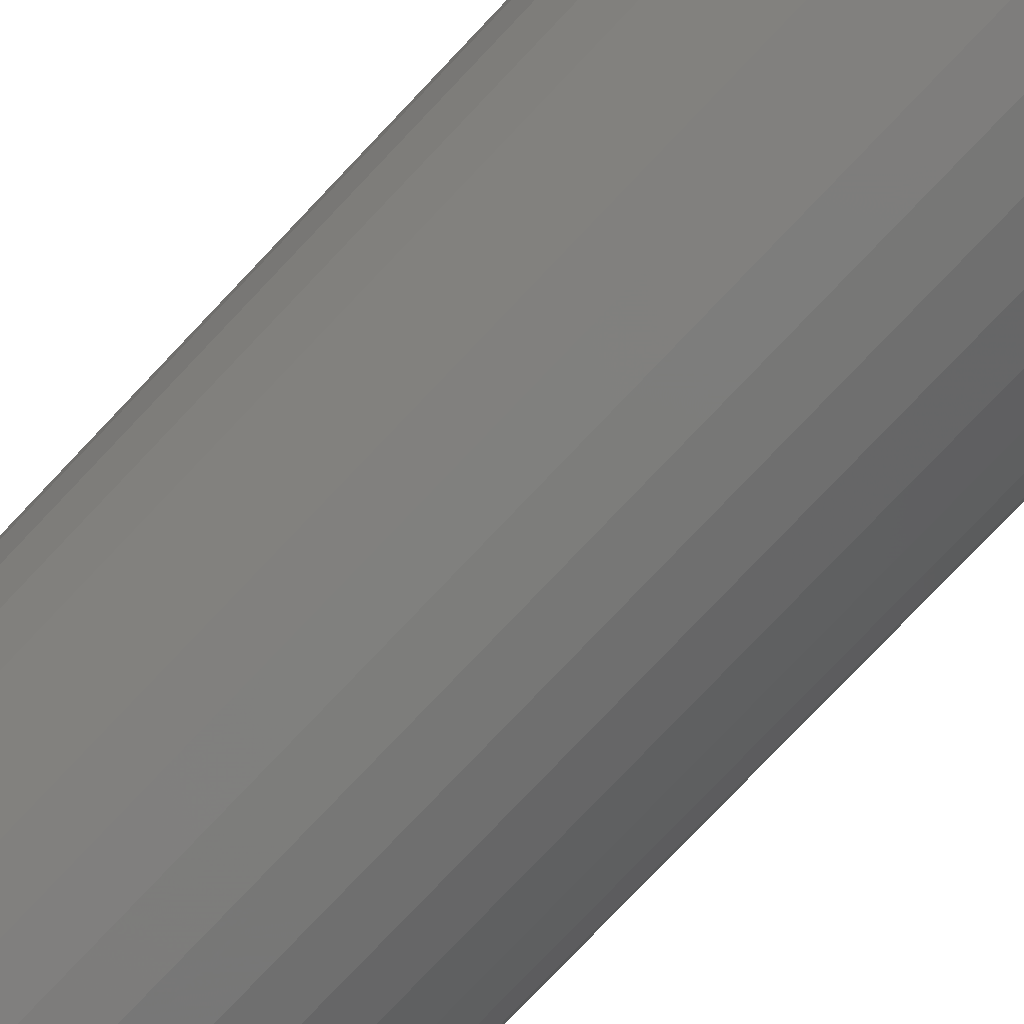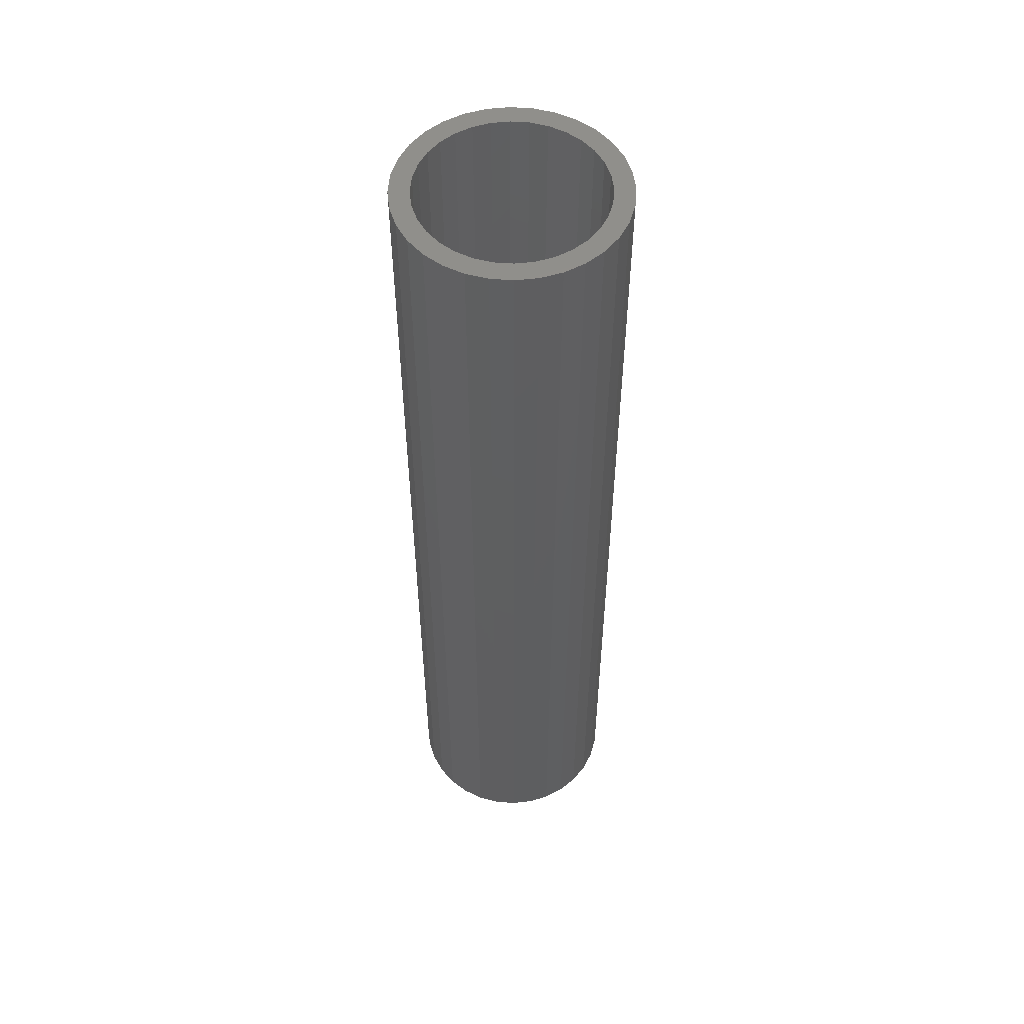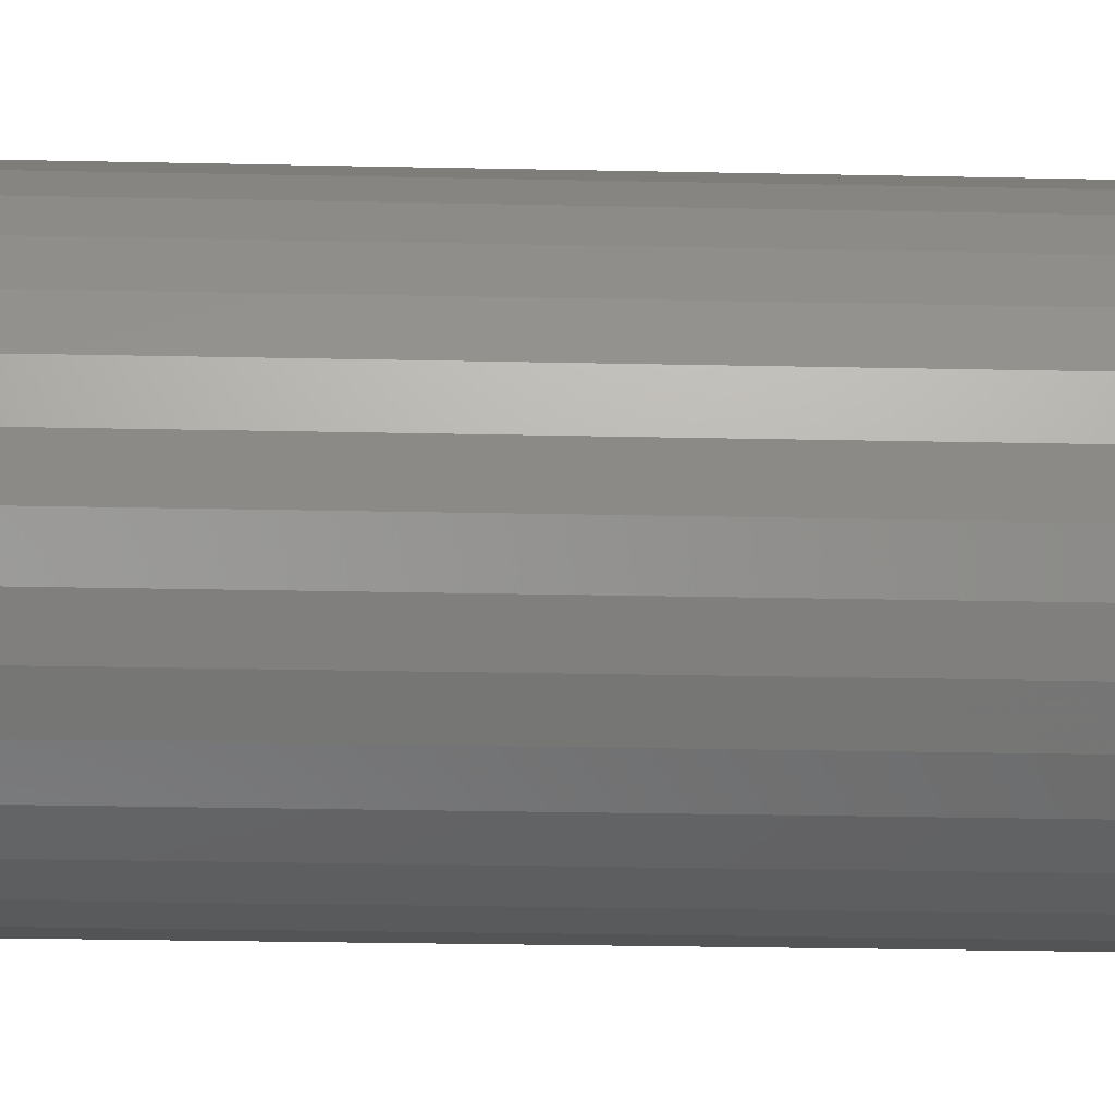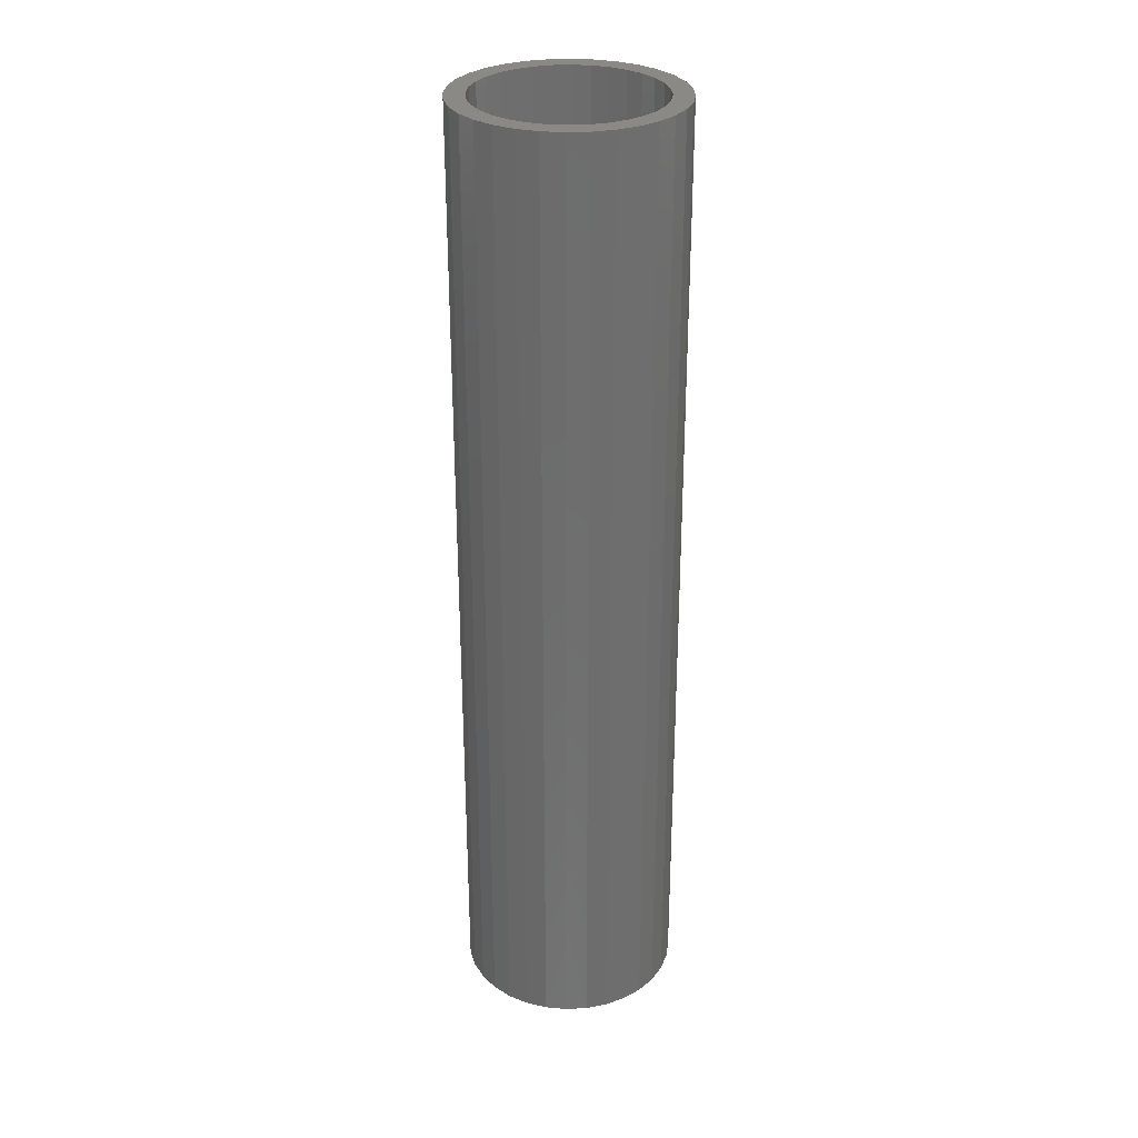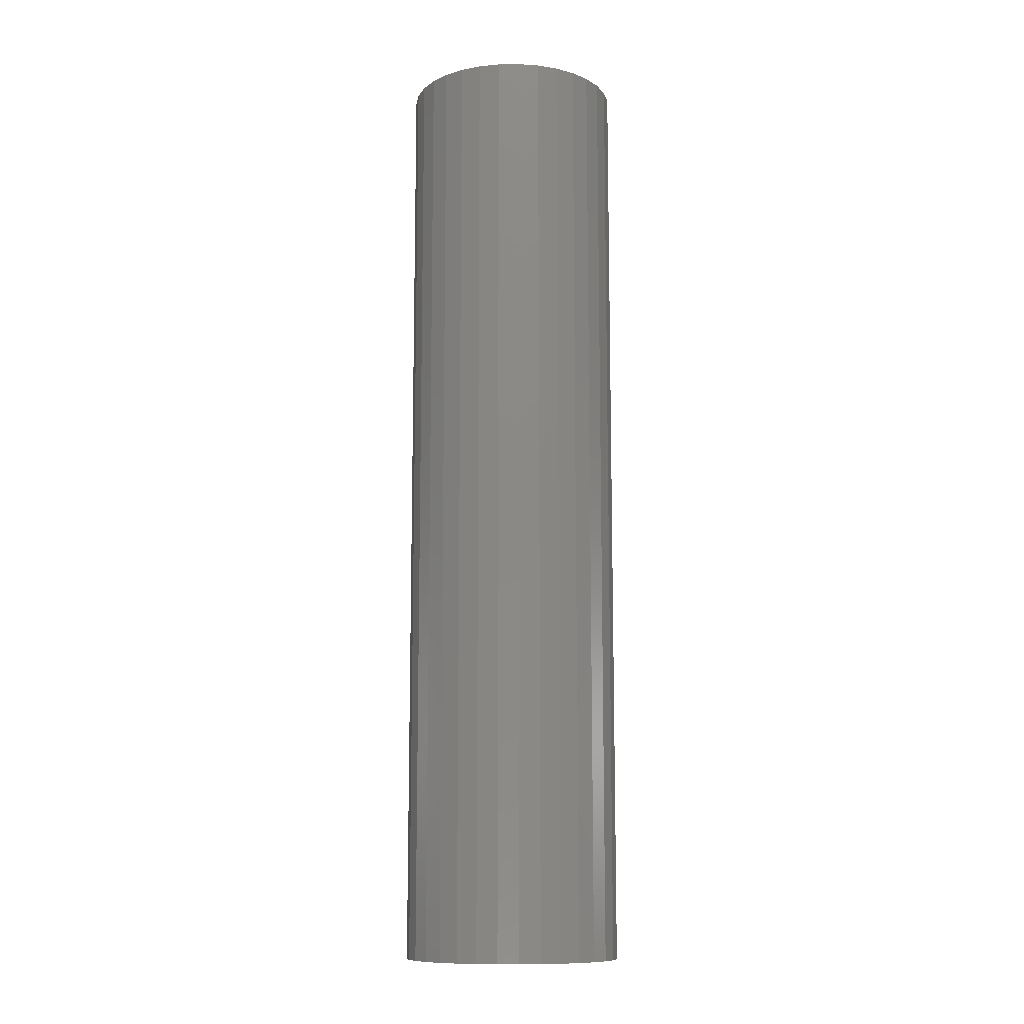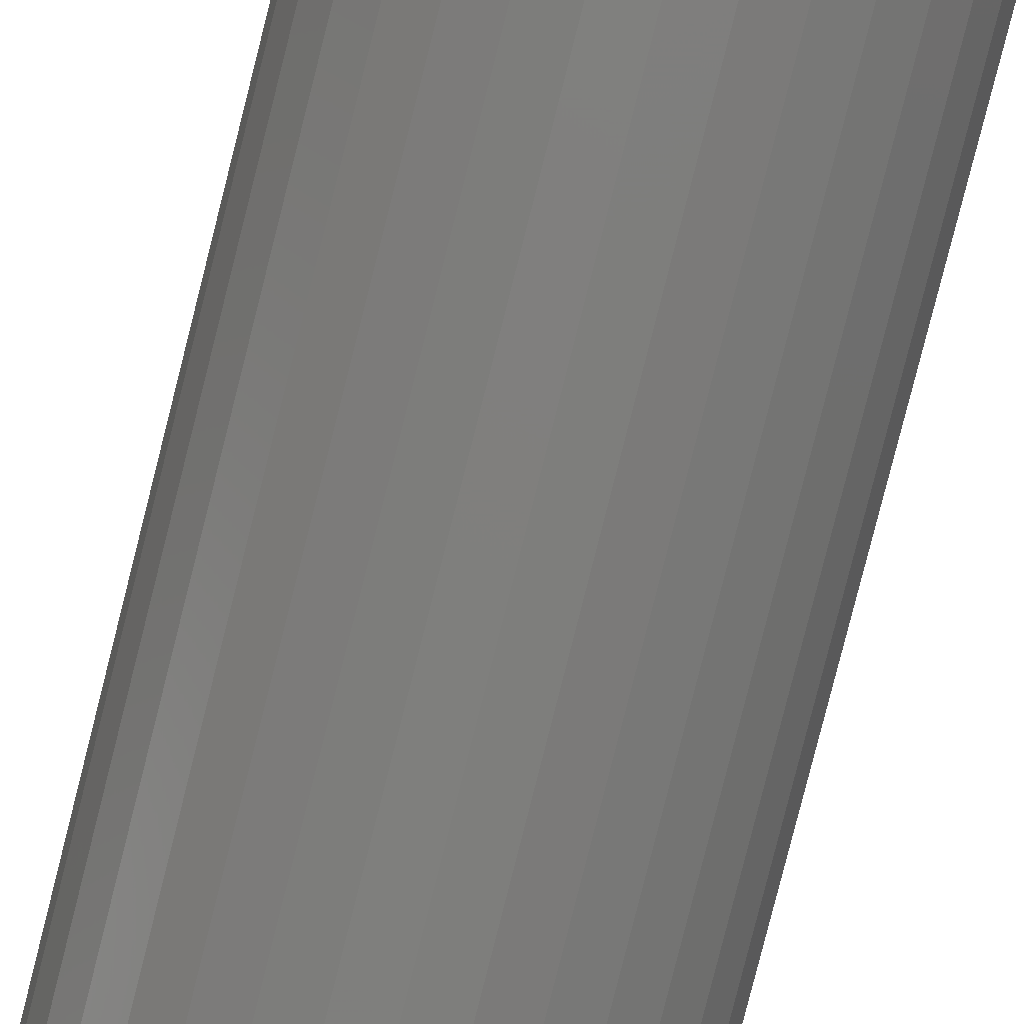
<metadata>
{"format":"stl","ext":"stl","renderer":"f3d","projection":"perspective","resolution":1024,"background":"white","views":[{"elev":-73.4,"azim":137.1,"up":"+Y"},{"elev":53.4,"azim":-147.3,"up":"+Z"},{"elev":-17.3,"azim":-92.9,"up":"+Y"},{"elev":30.0,"azim":35.4,"up":"+Z"},{"elev":-11.2,"azim":-60.0,"up":"+Z"},{"elev":-78.9,"azim":165.9,"up":"+Y"}]}
</metadata>
<code>
# stl→obj: 128 verts, 252 faces
v 0.003618 0.07903 0.75
v 0.003618 0.09465 0.75
v -0.01344 0.09297 0.75
v -0.02983 0.088 0.75
v -0.02386 0.07356 0.75
v -0.0582 0.06905 0.75
v -0.03627 0.06693 0.75
v -0.04715 0.058 0.75
v -0.06907 0.0558 0.75
v -0.05608 0.04712 0.75
v -0.07715 0.04069 0.75
v -0.06271 0.03471 0.75
v -0.08212 0.02429 0.75
v -0.06679 0.02124 0.75
v -0.06271 -0.02024 0.75
v -0.06679 -0.006769 0.75
v -0.08212 -0.009818 0.75
v -0.07715 -0.02622 0.75
v -0.05608 -0.03265 0.75
v -0.06907 -0.04133 0.75
v -0.04715 -0.04353 0.75
v -0.0582 -0.05458 0.75
v -0.03627 -0.05246 0.75
v -0.02386 -0.05909 0.75
v -0.04495 -0.06545 0.75
v -0.01039 -0.06318 0.75
v 0.02067 0.09297 0.75
v 0.03707 0.088 0.75
v 0.05219 0.07992 0.75
v 0.01762 0.07765 0.75
v 0.03109 0.07356 0.75
v 0.06543 0.06905 0.75
v 0.0435 0.06693 0.75
v 0.05438 0.058 0.75
v 0.0763 0.0558 0.75
v 0.06331 0.04712 0.75
v 0.08438 0.04069 0.75
v 0.06995 0.03471 0.75
v 0.08936 0.02429 0.75
v 0.07403 0.02124 0.75
v 0.07541 0.007237 0.75
v 0.08936 -0.009818 0.75
v 0.07403 -0.006769 0.75
v 0.06995 -0.02024 0.75
v 0.08438 -0.02622 0.75
v 0.06331 -0.03265 0.75
v 0.0763 -0.04133 0.75
v 0.05438 -0.04353 0.75
v 0.06543 -0.05458 0.75
v 0.0435 -0.05246 0.75
v 0.03109 -0.05909 0.75
v 0.05219 -0.06545 0.75
v 0.01762 -0.06318 0.75
v 0.09104 0.007237 0.75
v -0.0838 0.007237 0.75
v -0.06817 0.007237 0.75
v -0.04495 0.07992 0.75
v -0.01039 0.07765 0.75
v 0.003618 -0.06456 0.75
v -0.02983 -0.07353 0.75
v -0.01344 -0.0785 0.75
v 0.003618 -0.08018 0.75
v 0.02067 -0.0785 0.75
v 0.03707 -0.07353 0.75
v 0.003618 -0.06456 0.007812
v 0.01762 -0.06318 0.007812
v 0.03109 -0.05909 0.007812
v 0.0435 -0.05246 0.007812
v 0.05438 -0.04353 0.007812
v 0.06331 -0.03265 0.007812
v 0.06995 -0.02024 0.007812
v 0.07403 -0.006769 0.007812
v 0.07541 0.007237 0.007812
v -0.01039 -0.06318 0.007812
v -0.02386 -0.05909 0.007812
v -0.03627 -0.05246 0.007812
v -0.04715 -0.04353 0.007812
v -0.05608 -0.03265 0.007812
v -0.06271 -0.02024 0.007812
v -0.06679 -0.006769 0.007812
v -0.06817 0.007237 0.007812
v 0.003618 0.07903 0.007812
v -0.01039 0.07765 0.007812
v -0.02386 0.07356 0.007812
v -0.03627 0.06693 0.007812
v -0.04715 0.058 0.007812
v -0.05608 0.04712 0.007812
v -0.06271 0.03471 0.007812
v -0.06679 0.02124 0.007812
v 0.01762 0.07765 0.007812
v 0.03109 0.07356 0.007812
v 0.0435 0.06693 0.007812
v 0.05438 0.058 0.007812
v 0.06331 0.04712 0.007812
v 0.06995 0.03471 0.007812
v 0.07403 0.02124 0.007812
v 0.09104 0.007237 -0.007812
v 0.08936 -0.009818 -0.007812
v 0.08438 -0.02622 -0.007812
v 0.0763 -0.04133 -0.007812
v 0.06543 -0.05458 -0.007812
v 0.05219 -0.06545 -0.007812
v 0.03707 -0.07353 -0.007812
v 0.02067 -0.0785 -0.007812
v 0.003618 -0.08018 -0.007812
v -0.01344 -0.0785 -0.007812
v -0.02983 -0.07353 -0.007812
v -0.04495 -0.06545 -0.007812
v -0.0582 -0.05458 -0.007812
v -0.06907 -0.04133 -0.007812
v -0.07715 -0.02622 -0.007812
v -0.08212 -0.009818 -0.007812
v -0.0838 0.007237 -0.007812
v -0.08212 0.02429 -0.007812
v -0.07715 0.04069 -0.007812
v -0.06907 0.0558 -0.007812
v -0.0582 0.06905 -0.007812
v -0.04495 0.07992 -0.007812
v -0.02983 0.088 -0.007812
v -0.01344 0.09297 -0.007812
v 0.003618 0.09465 -0.007812
v 0.02067 0.09297 -0.007812
v 0.03707 0.088 -0.007812
v 0.05219 0.07992 -0.007812
v 0.06543 0.06905 -0.007812
v 0.0763 0.0558 -0.007812
v 0.08438 0.04069 -0.007812
v 0.08936 0.02429 -0.007812
f 1 2 3
f 1 3 4
f 5 6 7
f 8 7 6
f 6 9 8
f 10 8 9
f 9 11 10
f 10 11 12
f 12 11 13
f 12 13 14
f 15 16 17
f 17 18 15
f 19 15 18
f 18 20 19
f 19 20 21
f 21 20 22
f 22 23 21
f 24 23 22
f 22 25 24
f 26 24 25
f 27 2 1
f 28 27 1
f 28 1 29
f 29 1 30
f 29 30 31
f 29 31 32
f 31 33 32
f 32 33 34
f 32 34 35
f 35 34 36
f 35 36 37
f 36 38 37
f 39 37 38
f 38 40 39
f 41 39 40
f 42 43 44
f 42 44 45
f 45 44 46
f 45 46 47
f 46 48 47
f 49 47 48
f 49 48 50
f 49 50 51
f 49 51 52
f 52 51 53
f 54 39 41
f 54 41 43
f 54 43 42
f 55 17 16
f 55 16 56
f 55 56 14
f 55 14 13
f 57 6 5
f 57 5 58
f 57 58 1
f 57 1 4
f 59 26 25
f 59 25 60
f 59 60 61
f 59 61 62
f 59 62 63
f 59 63 64
f 59 64 52
f 59 52 53
f 65 53 66
f 66 53 51
f 66 51 67
f 67 51 50
f 67 50 68
f 68 50 48
f 68 48 69
f 69 48 46
f 69 46 70
f 70 46 44
f 70 44 71
f 71 44 43
f 71 43 72
f 72 43 41
f 72 41 73
f 53 65 59
f 59 65 74
f 59 74 26
f 26 74 75
f 26 75 24
f 24 75 76
f 24 76 23
f 23 76 77
f 23 77 21
f 21 77 78
f 21 78 19
f 19 78 79
f 19 79 15
f 15 79 80
f 15 80 16
f 16 80 81
f 16 81 56
f 82 58 83
f 83 58 5
f 83 5 84
f 84 5 7
f 84 7 85
f 85 7 8
f 85 8 86
f 86 8 10
f 86 10 87
f 87 10 12
f 87 12 88
f 88 12 14
f 88 14 89
f 89 14 56
f 89 56 81
f 58 82 1
f 1 82 90
f 1 90 30
f 30 90 91
f 30 91 31
f 31 91 92
f 31 92 33
f 33 92 93
f 33 93 34
f 34 93 94
f 34 94 36
f 36 94 95
f 36 95 38
f 38 95 96
f 38 96 40
f 40 96 73
f 40 73 41
f 97 54 98
f 98 54 42
f 98 42 99
f 99 42 45
f 99 45 100
f 100 45 47
f 100 47 101
f 101 47 49
f 101 49 102
f 102 49 52
f 102 52 103
f 103 52 64
f 103 64 104
f 104 64 63
f 104 63 105
f 105 63 62
f 105 62 106
f 106 62 61
f 106 61 107
f 107 61 60
f 107 60 108
f 108 60 25
f 108 25 109
f 109 25 22
f 109 22 110
f 110 22 20
f 110 20 111
f 111 20 18
f 111 18 112
f 112 18 17
f 112 17 113
f 113 17 55
f 113 55 114
f 114 55 13
f 114 13 115
f 115 13 11
f 115 11 116
f 116 11 9
f 116 9 117
f 117 9 6
f 117 6 118
f 118 6 57
f 118 57 119
f 119 57 4
f 119 4 120
f 120 4 3
f 120 3 121
f 121 3 2
f 121 2 122
f 122 2 27
f 122 27 123
f 123 27 28
f 123 28 124
f 124 28 29
f 124 29 125
f 125 29 32
f 125 32 126
f 126 32 35
f 126 35 127
f 127 35 37
f 127 37 128
f 128 37 39
f 128 39 97
f 97 39 54
f 121 122 120
f 119 120 122
f 123 119 122
f 118 119 123
f 124 118 123
f 117 118 124
f 125 117 124
f 102 108 101
f 107 108 102
f 103 107 102
f 106 107 103
f 104 106 103
f 105 106 104
f 108 109 101
f 101 109 110
f 101 110 100
f 100 110 111
f 100 111 99
f 99 111 112
f 99 112 98
f 98 112 113
f 98 113 97
f 97 113 114
f 97 114 128
f 128 114 115
f 128 115 127
f 127 115 116
f 127 116 126
f 126 116 117
f 126 117 125
f 83 90 82
f 90 83 84
f 90 84 91
f 91 84 85
f 91 85 92
f 92 85 86
f 92 86 93
f 93 86 87
f 93 87 94
f 70 77 69
f 69 77 76
f 69 76 68
f 68 76 75
f 68 75 67
f 67 75 74
f 67 74 66
f 66 74 65
f 94 87 95
f 95 87 88
f 95 88 96
f 96 88 89
f 96 89 73
f 73 89 81
f 73 81 72
f 72 81 80
f 72 80 71
f 71 80 79
f 71 79 70
f 70 79 78
f 70 78 77

</code>
